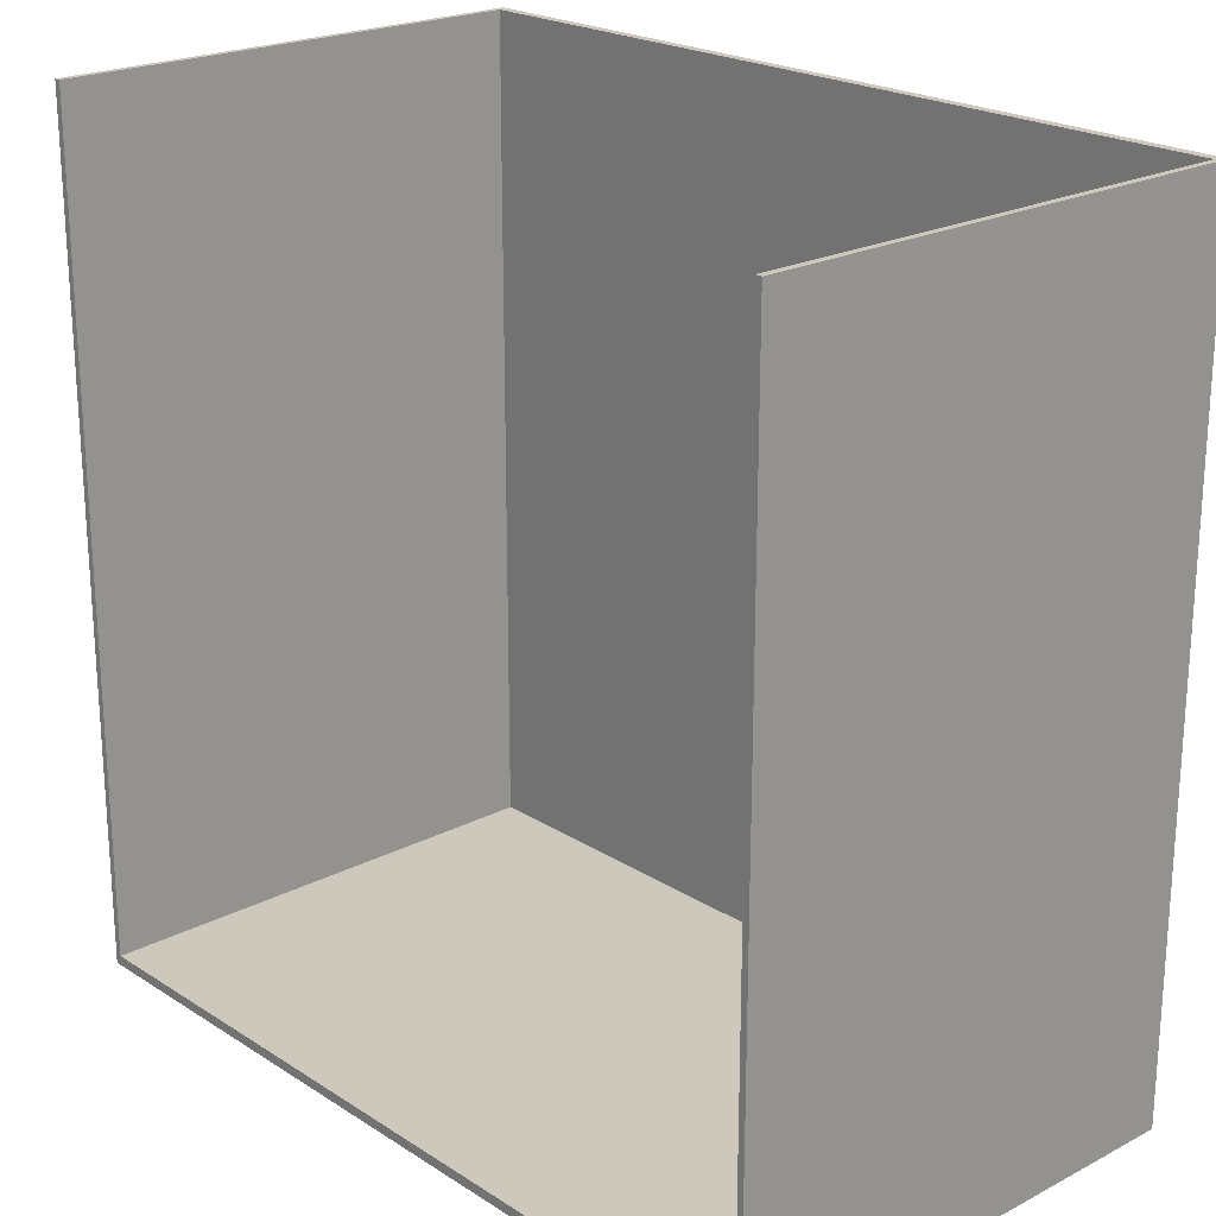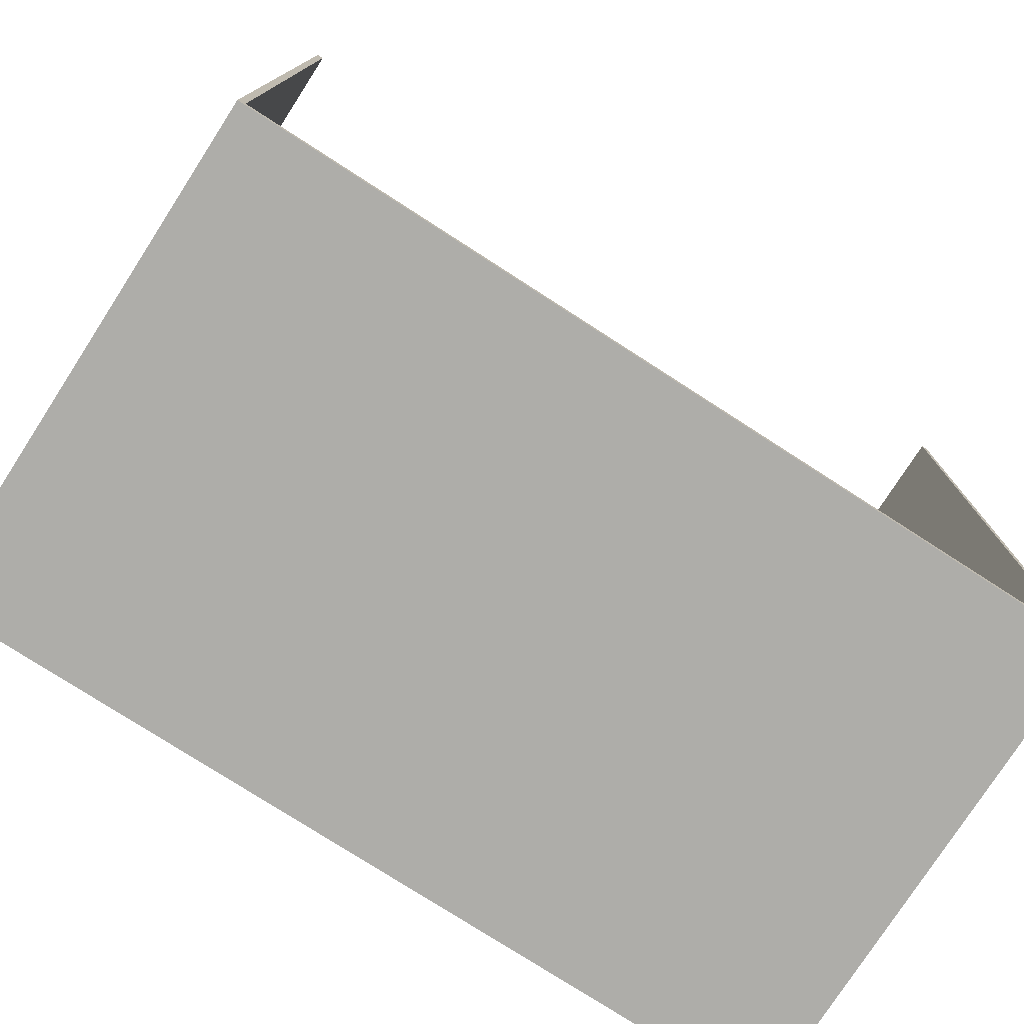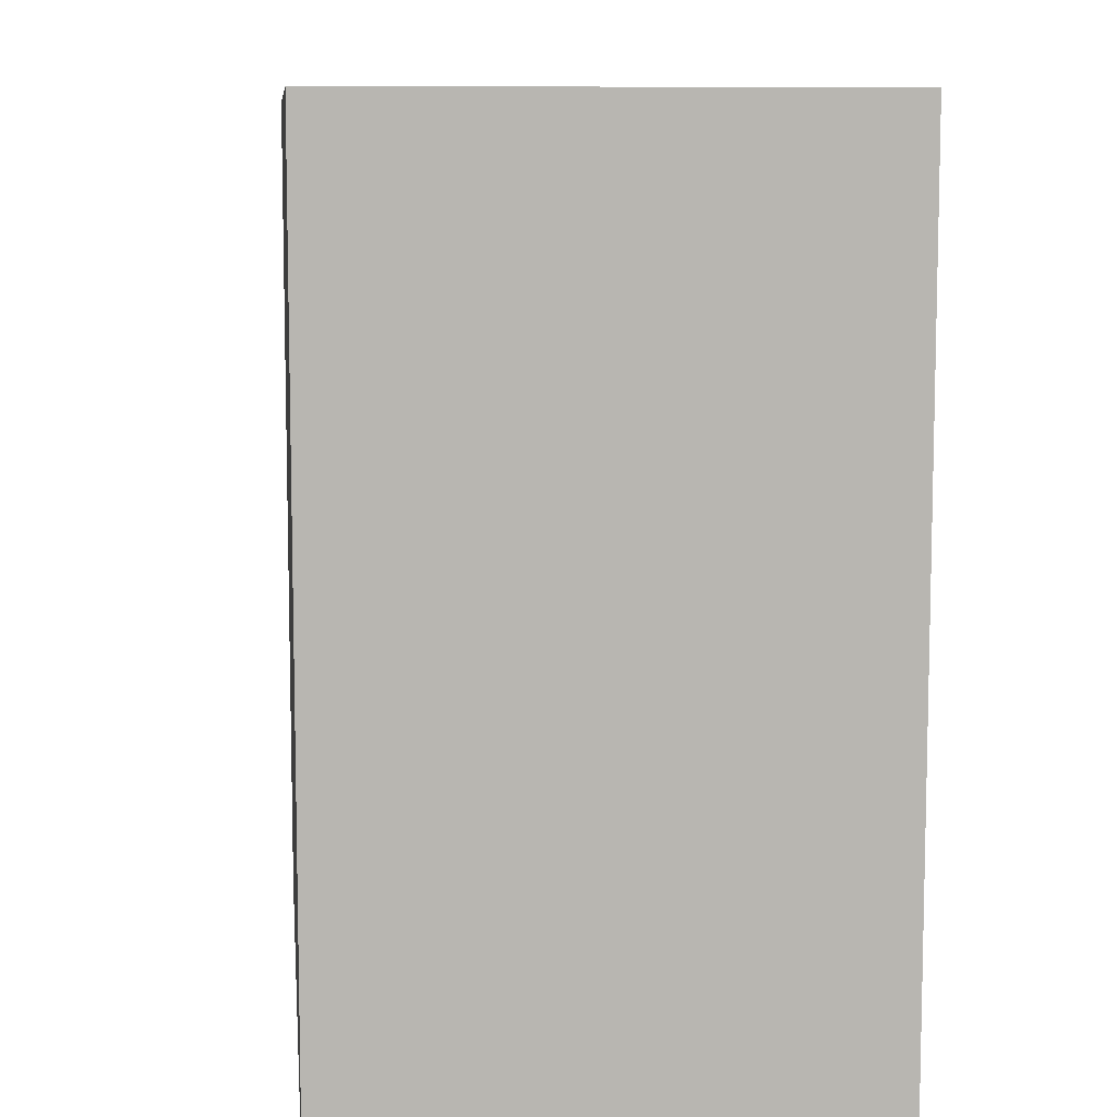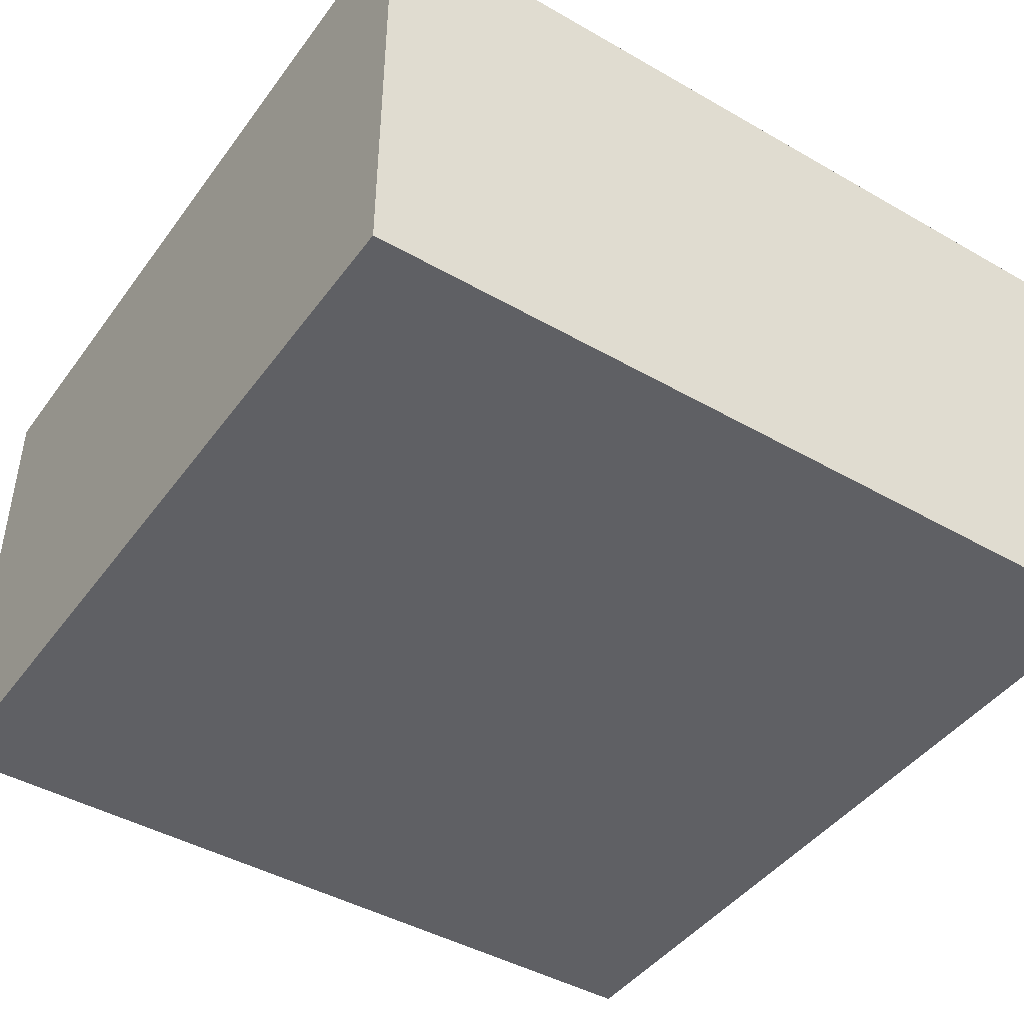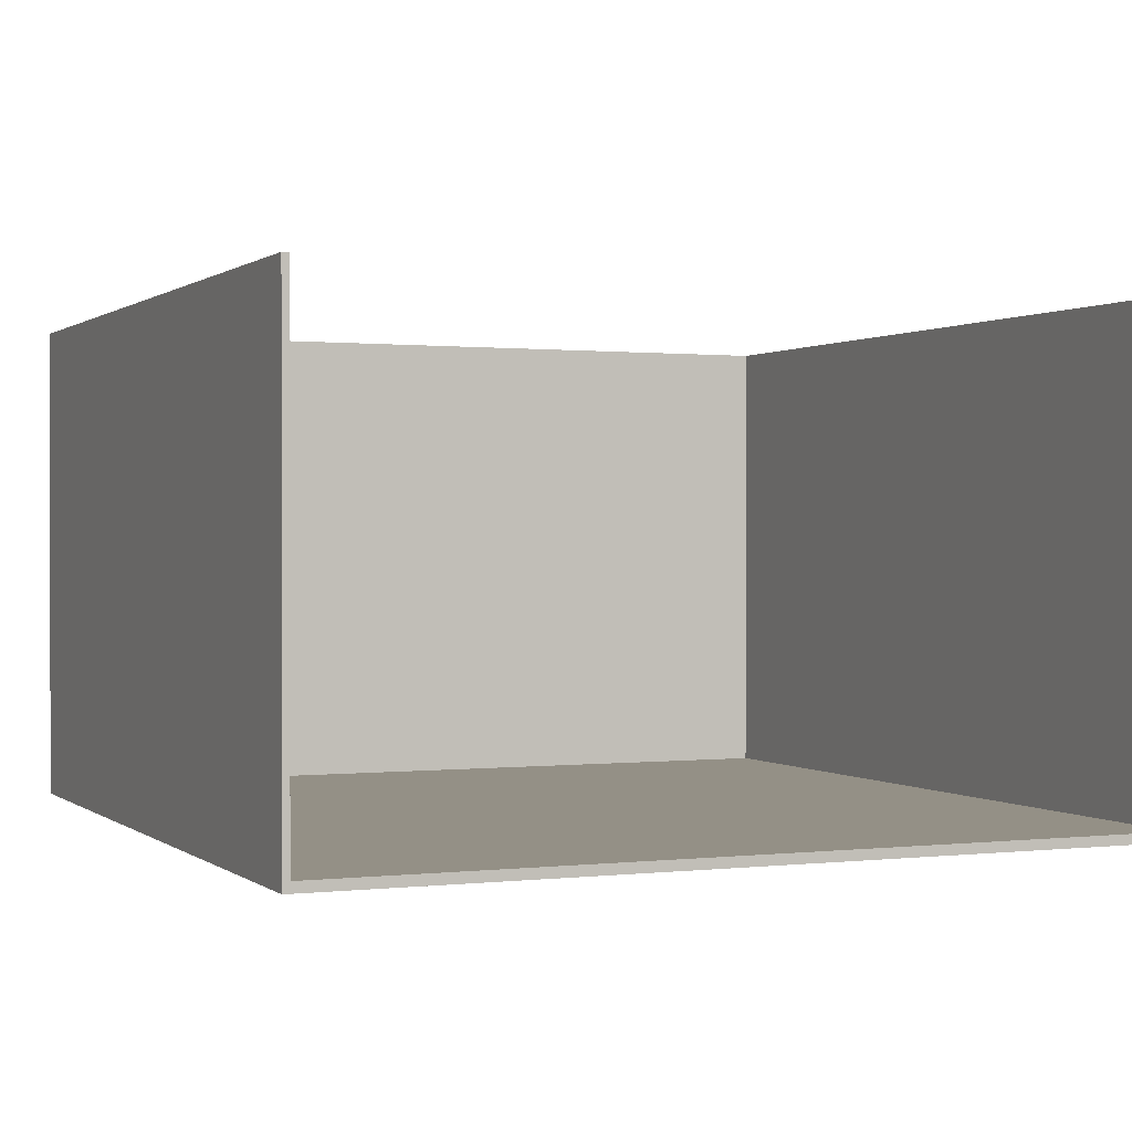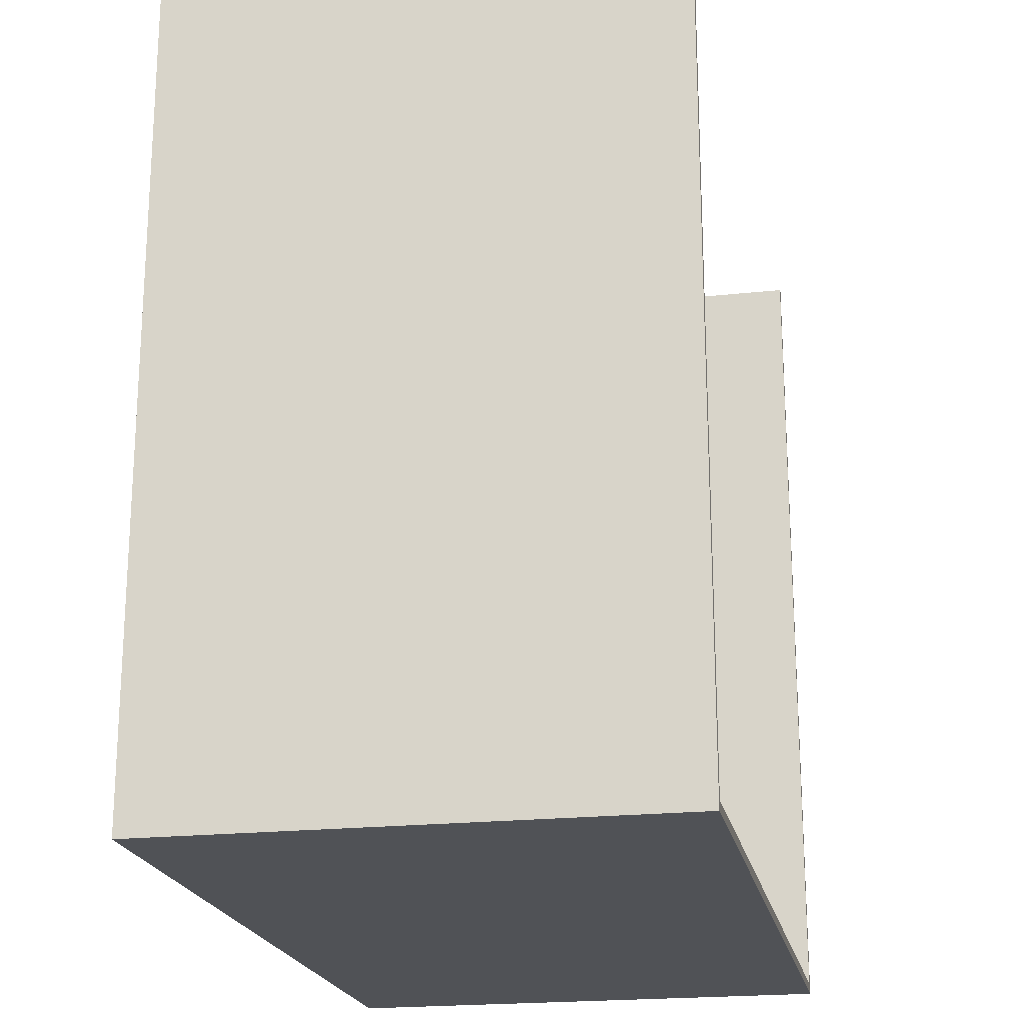
<metadata>
{"format":"obj","ext":"obj","renderer":"f3d","projection":"perspective","resolution":1024,"background":"white","views":[{"elev":21.8,"azim":-132.1,"up":"+Z"},{"elev":-77.1,"azim":147.2,"up":"+Z"},{"elev":8.8,"azim":84.0,"up":"+Z"},{"elev":-44.2,"azim":146.2,"up":"+Y"},{"elev":0.6,"azim":-23.5,"up":"+Y"},{"elev":-20.7,"azim":101.2,"up":"+Z"}]}
</metadata>
<code>
o
v -12.8 0 -43.6
v -12.8 0 -56.9
v -12.8 0 -69.2
v -12.8 14.9 -56.8
v -12.8 14.9 -56.9
v -12.8 15 -43.6
v -12.8 15 -56.8
v -12.8 15 -69.2
v 12.6 0.3 -43.6
v 12.6 0.3 -56.9
v 12.6 0.3 -68.9
v 12.6 15 -43.6
v 12.6 15 -56.9
v 12.6 15 -68.9
v -12.6 0.3 -43.6
v -12.6 0.3 -56.7
v -12.6 0.3 -56.8
v -12.6 0.3 -56.9
v -12.6 0.3 -68.9
v -12.6 7.1 -56.7
v -12.6 7.1 -56.8
v -12.6 7.1 -56.9
v -12.6 15 -43.6
v -12.6 15 -56.8
v -12.6 15 -68.9
v 12.8 0 -43.6
v 12.8 0 -56.9
v 12.8 0 -69.2
v 12.8 15 -43.6
v 12.8 15 -56.9
v 12.8 15 -69.2
v -12.8 0 -43.6
v -12.8 15 -43.6
v -12.6 0.3 -43.6
v -12.6 15 -43.6
v 12.6 0.3 -43.6
v 12.6 15 -43.6
v 12.8 0 -43.6
v 12.8 15 -43.6
v -12.6 0.3 -68.9
v -12.6 15 -68.9
v -3.1 0.3 -68.9
v -3.1 7.9 -68.9
v 6 0.3 -68.9
v 6 7.9 -68.9
v 12.6 0.3 -68.9
v 12.6 15 -68.9
v -12.8 0 -69.2
v -12.8 15 -69.2
v -3.1 0.3 -69.2
v -3.1 7.9 -69.2
v 6 0.3 -69.2
v 6 7.9 -69.2
v 12.6 0.1 -69.2
v 12.6 0.3 -69.2
v 12.7 0.1 -69.2
v 12.7 0.3 -69.2
v 12.8 0 -69.2
v 12.8 15 -69.2
v -12.8 0 -43.6
v 12.8 0 -43.6
v -12.8 0 -56.9
v 12.8 0 -56.9
v -12.8 0 -69.2
v 12.8 0 -69.2
v -12.6 0.3 -43.6
v 12.6 0.3 -43.6
v -12.6 0.3 -56.7
v -12.1 0.3 -56.7
v -12.6 0.3 -56.8
v -12.1 0.3 -56.8
v -11.3 0.3 -56.8
v -12.6 0.3 -56.9
v -12.1 0.3 -56.9
v -11.3 0.3 -56.9
v 12.6 0.3 -56.9
v -12.6 0.3 -68.9
v -3.1 0.3 -68.9
v 6 0.3 -68.9
v 12.6 0.3 -68.9
v -12.8 15 -43.6
v -12.6 15 -43.6
v 12.6 15 -43.6
v 12.8 15 -43.6
v -12.8 15 -56.8
v -12.6 15 -56.8
v 12.6 15 -56.9
v 12.8 15 -56.9
v -12.6 15 -68.9
v 12.6 15 -68.9
v -12.8 15 -69.2
v 12.8 15 -69.2
f 4 2 1
f 5 3 2
f 5 2 4
f 6 4 1
f 7 5 4
f 7 4 6
f 8 3 5
f 8 5 7
f 12 10 9
f 13 11 10
f 13 10 12
f 14 11 13
f 15 16 20
f 16 17 20
f 17 18 21
f 20 17 21
f 18 19 22
f 21 18 22
f 20 21 23
f 15 20 23
f 21 22 24
f 23 21 24
f 22 19 25
f 24 22 25
f 26 27 29
f 27 28 30
f 29 27 30
f 30 28 31
f 34 33 32
f 35 33 34
f 36 34 32
f 38 36 32
f 38 37 36
f 39 37 38
f 42 41 40
f 43 41 42
f 44 43 42
f 45 41 43
f 45 43 44
f 46 45 44
f 47 41 45
f 47 45 46
f 48 49 50
f 50 49 51
f 48 50 52
f 50 51 52
f 51 49 53
f 52 51 53
f 48 52 54
f 52 53 54
f 54 53 55
f 48 54 56
f 54 55 56
f 55 53 57
f 56 55 57
f 48 56 58
f 56 57 58
f 53 49 59
f 58 57 59
f 57 53 59
f 62 61 60
f 63 61 62
f 64 63 62
f 65 63 64
f 66 67 68
f 68 67 69
f 68 69 70
f 69 67 71
f 70 69 71
f 71 67 72
f 70 71 73
f 71 72 74
f 73 71 74
f 72 67 75
f 74 72 75
f 75 67 76
f 73 74 77
f 74 75 77
f 75 76 77
f 77 76 78
f 78 76 79
f 79 76 80
f 81 82 85
f 85 82 86
f 83 84 87
f 87 84 88
f 85 86 89
f 87 88 90
f 85 89 91
f 89 90 91
f 90 88 92
f 91 90 92

</code>
